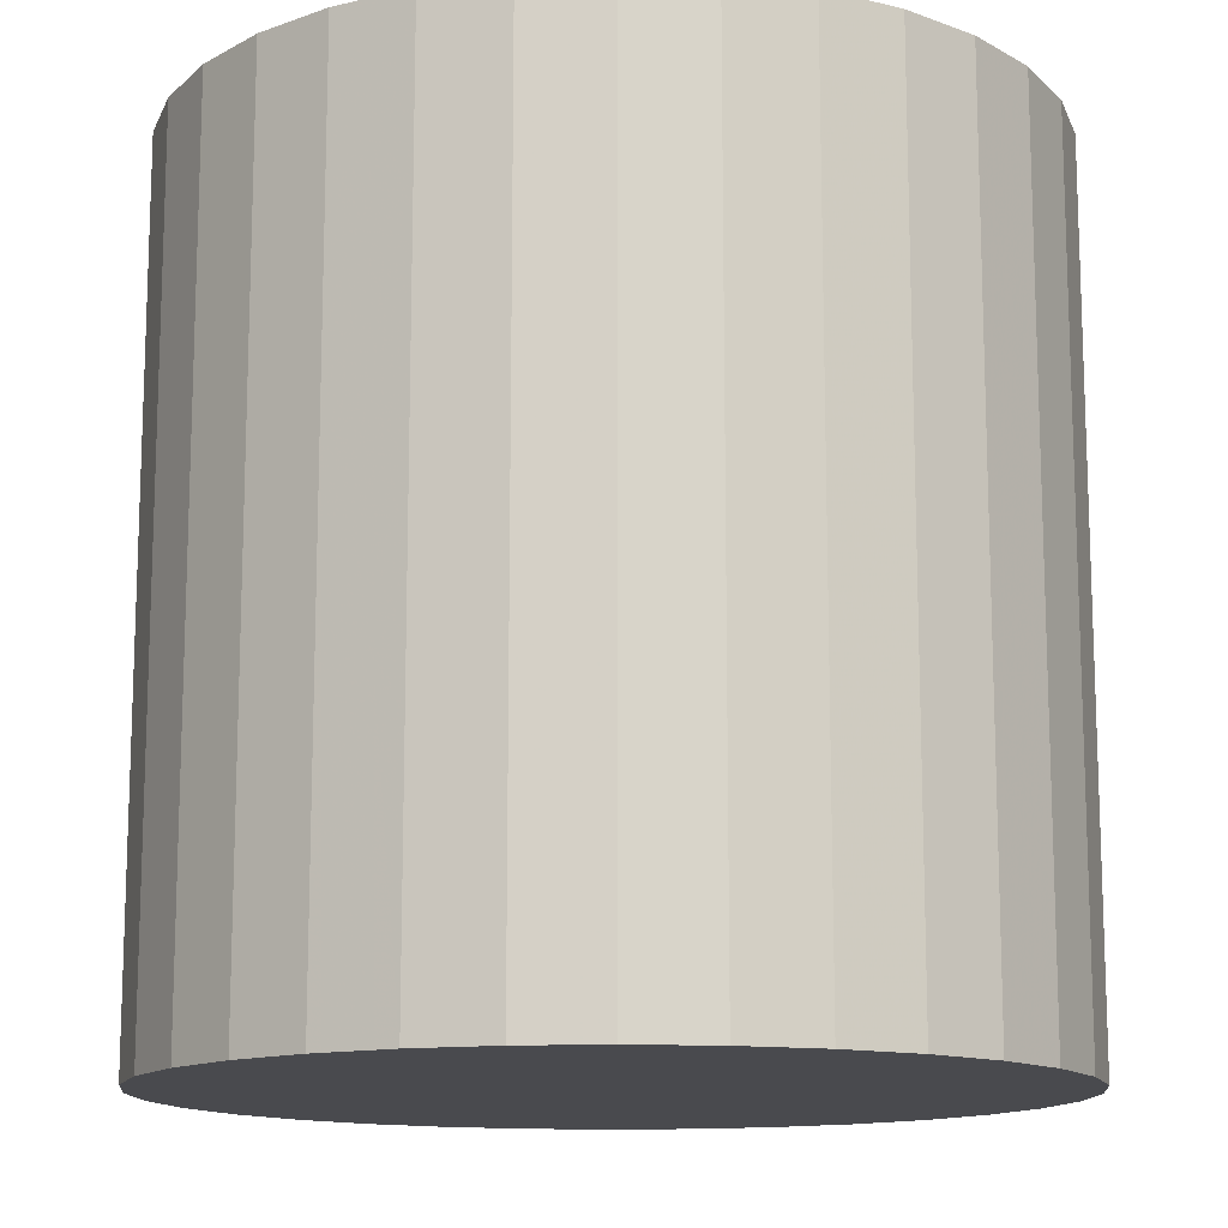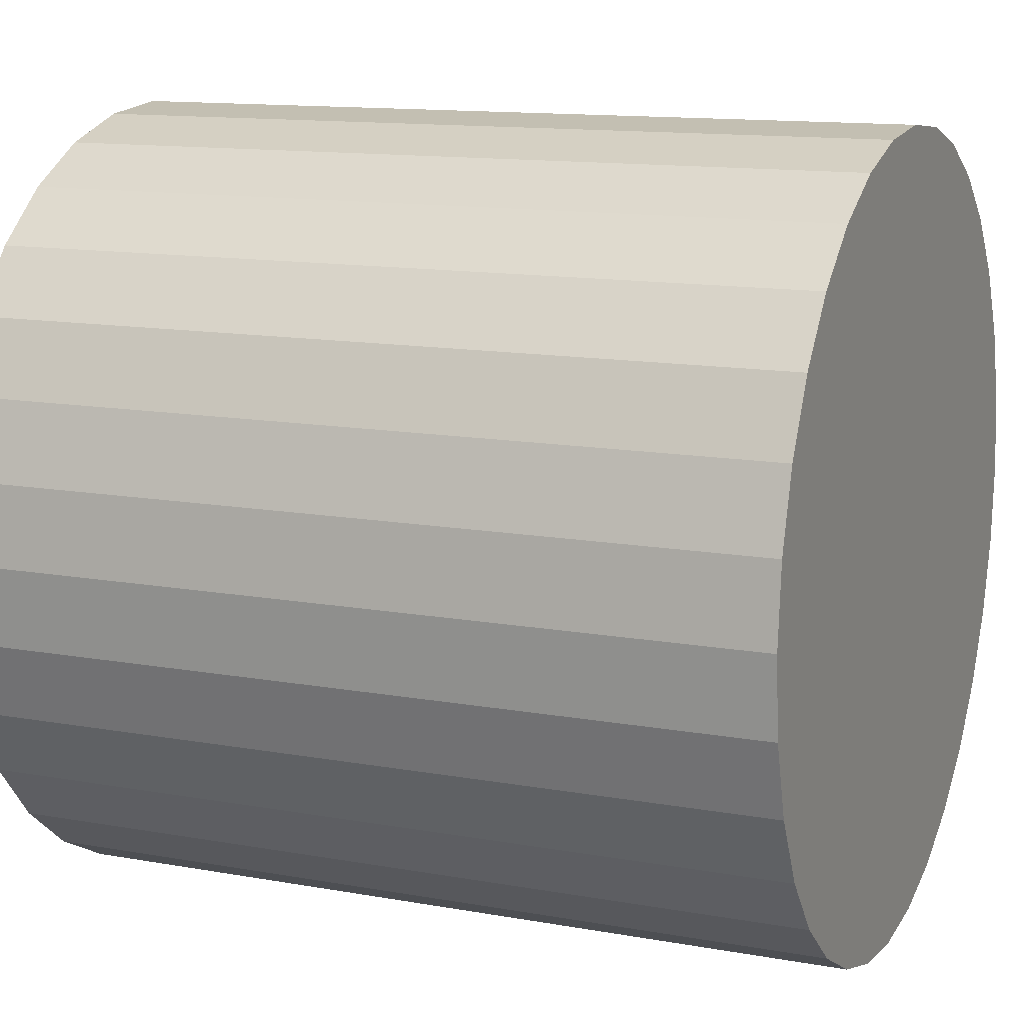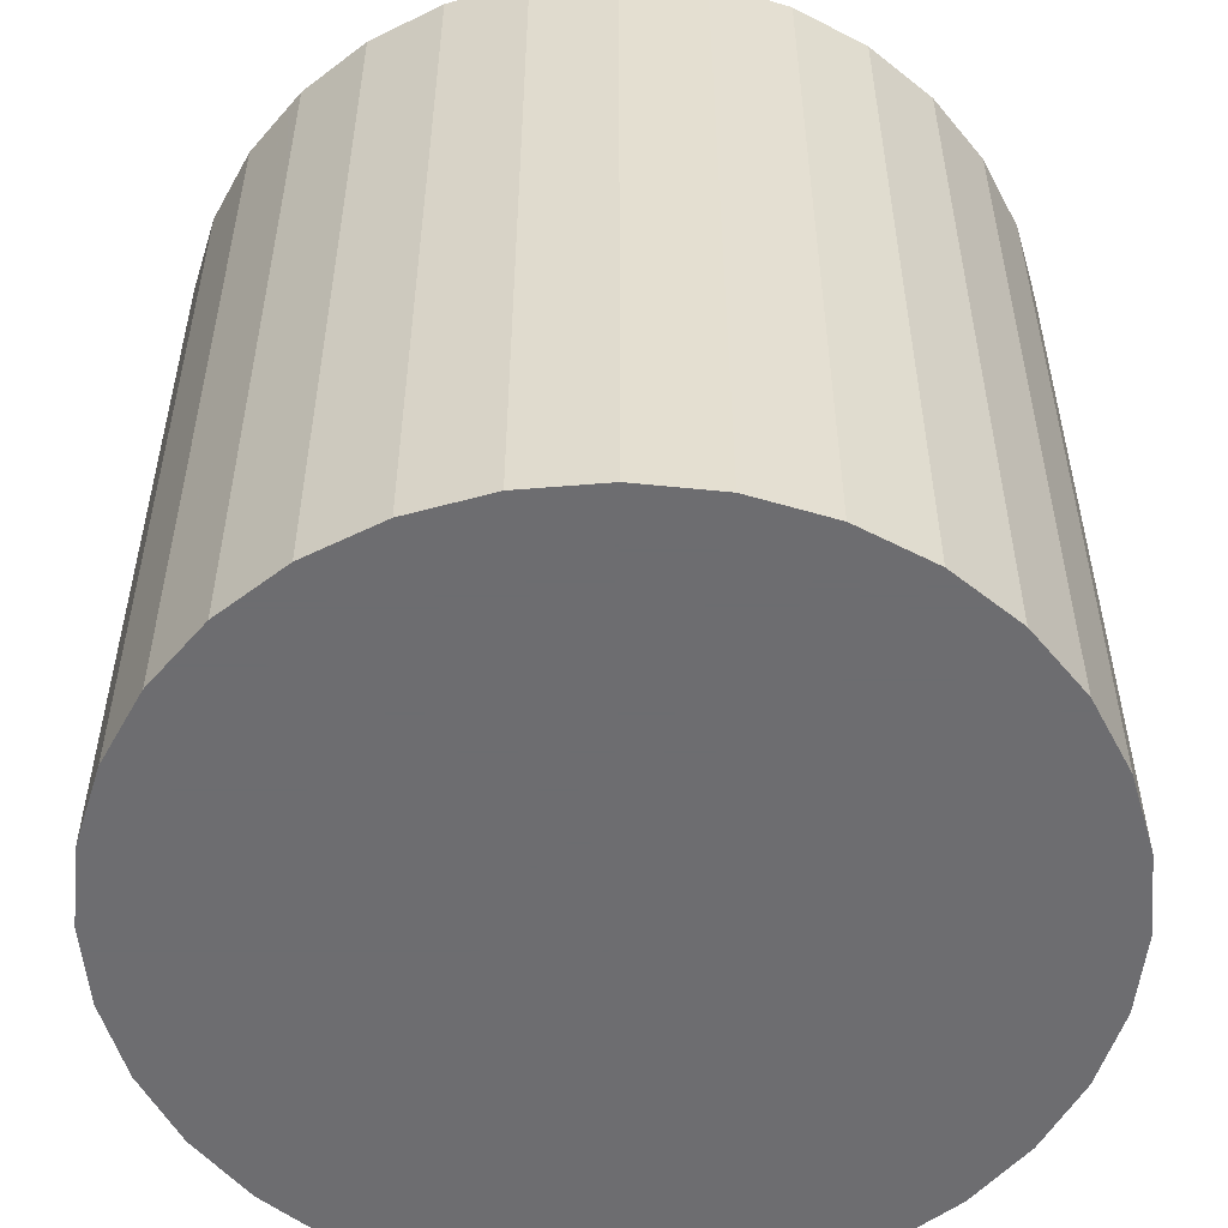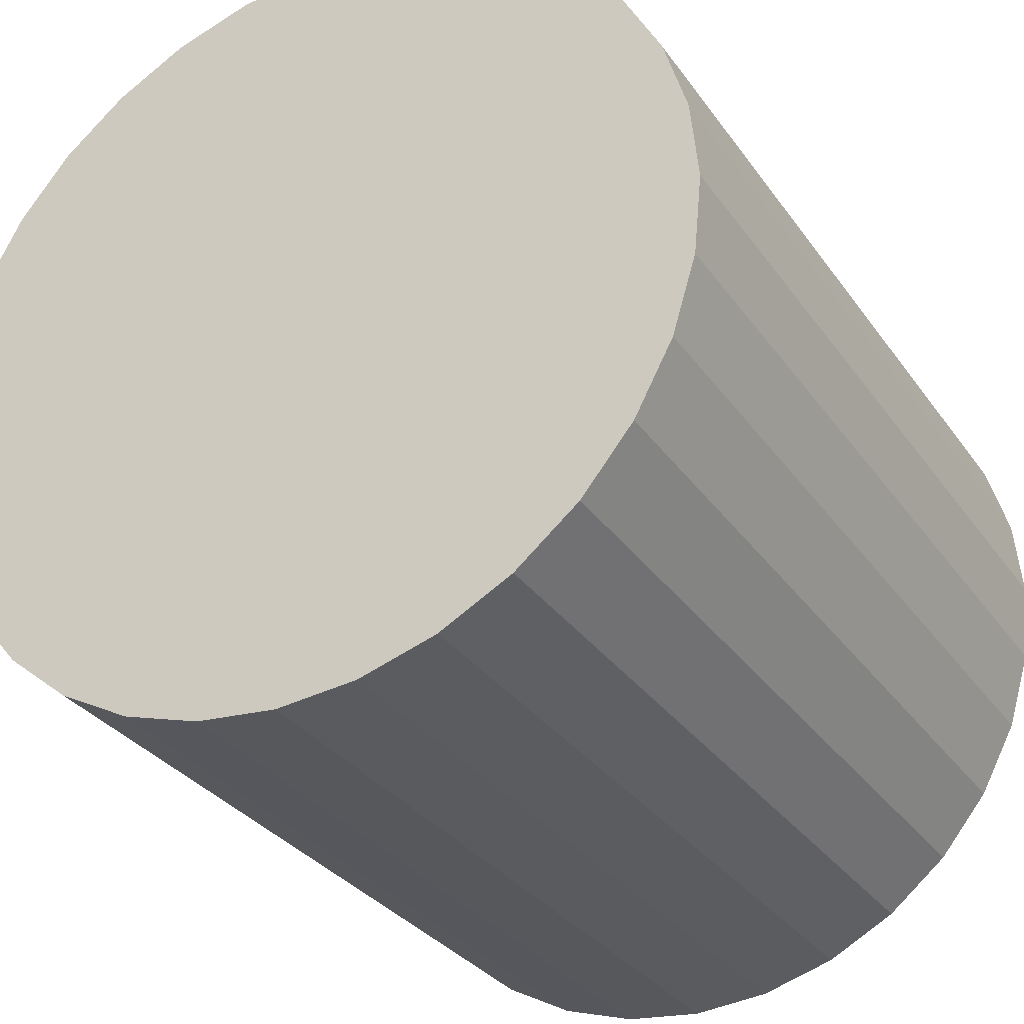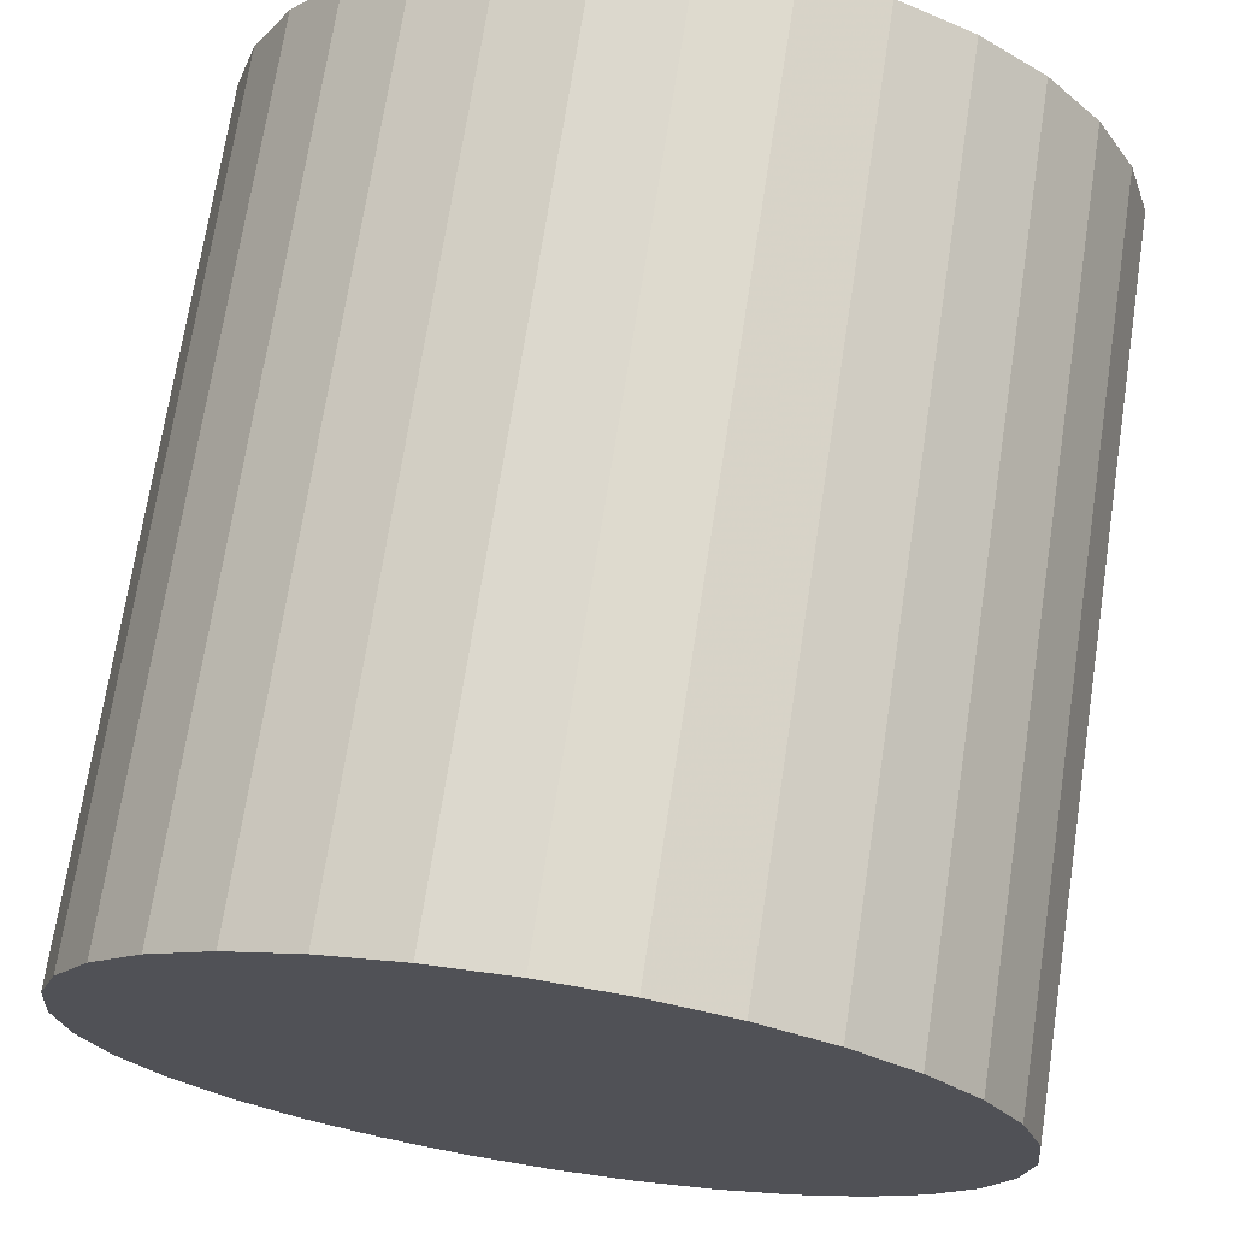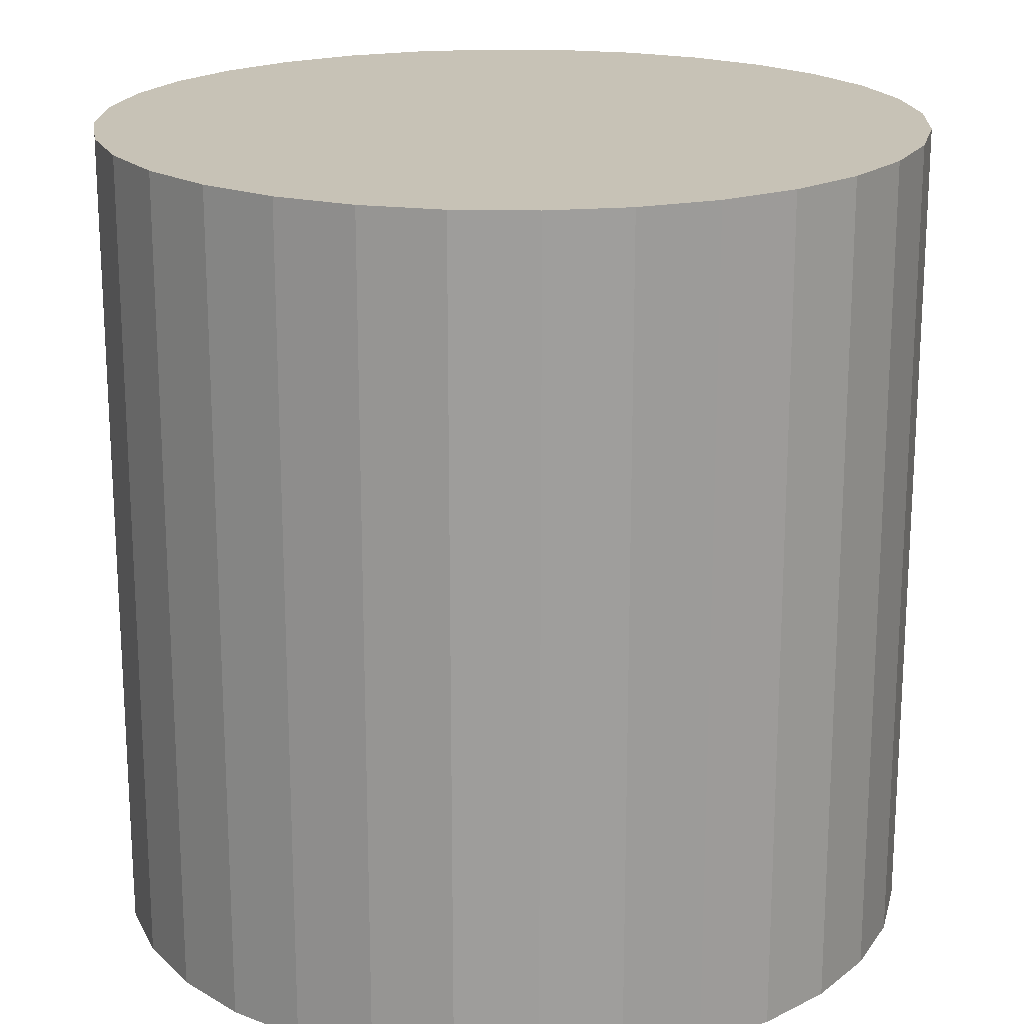
<metadata>
{"format":"obj","ext":"obj","renderer":"f3d","projection":"perspective","resolution":1024,"background":"white","views":[{"elev":-13.4,"azim":-0.4,"up":"+Z"},{"elev":12.8,"azim":112.7,"up":"+Y"},{"elev":-54.1,"azim":156.9,"up":"+Z"},{"elev":-31.0,"azim":28.8,"up":"+Y"},{"elev":71.0,"azim":-171.2,"up":"+Y"},{"elev":19.3,"azim":52.7,"up":"+Z"}]}
</metadata>
<code>
v 0 0 -0.02778
v 0.02764 0 -0.02778
v 0.02764 0 0.02778
v 0 0 0.02778
v 0.0271 0.005391 -0.02778
v 0.0271 0.005391 0.02778
v 0.02553 0.01058 -0.02778
v 0.02553 0.01058 0.02778
v 0.02298 0.01535 -0.02778
v 0.02298 0.01535 0.02778
v 0.01954 0.01954 -0.02778
v 0.01954 0.01954 0.02778
v 0.01535 0.02298 -0.02778
v 0.01535 0.02298 0.02778
v 0.01058 0.02553 -0.02778
v 0.01058 0.02553 0.02778
v 0.005391 0.0271 -0.02778
v 0.005391 0.0271 0.02778
v 0 0.02764 -0.02778
v 0 0.02764 0.02778
v -0.005391 0.0271 -0.02778
v -0.005391 0.0271 0.02778
v -0.01058 0.02553 -0.02778
v -0.01058 0.02553 0.02778
v -0.01535 0.02298 -0.02778
v -0.01535 0.02298 0.02778
v -0.01954 0.01954 -0.02778
v -0.01954 0.01954 0.02778
v -0.02298 0.01535 -0.02778
v -0.02298 0.01535 0.02778
v -0.02553 0.01058 -0.02778
v -0.02553 0.01058 0.02778
v -0.0271 0.005391 -0.02778
v -0.0271 0.005391 0.02778
v -0.02764 0 -0.02778
v -0.02764 0 0.02778
v -0.0271 -0.005391 -0.02778
v -0.0271 -0.005391 0.02778
v -0.02553 -0.01058 -0.02778
v -0.02553 -0.01058 0.02778
v -0.02298 -0.01535 -0.02778
v -0.02298 -0.01535 0.02778
v -0.01954 -0.01954 -0.02778
v -0.01954 -0.01954 0.02778
v -0.01535 -0.02298 -0.02778
v -0.01535 -0.02298 0.02778
v -0.01058 -0.02553 -0.02778
v -0.01058 -0.02553 0.02778
v -0.005391 -0.0271 -0.02778
v -0.005391 -0.0271 0.02778
v -0 -0.02764 -0.02778
v -0 -0.02764 0.02778
v 0.005391 -0.0271 -0.02778
v 0.005391 -0.0271 0.02778
v 0.01058 -0.02553 -0.02778
v 0.01058 -0.02553 0.02778
v 0.01535 -0.02298 -0.02778
v 0.01535 -0.02298 0.02778
v 0.01954 -0.01954 -0.02778
v 0.01954 -0.01954 0.02778
v 0.02298 -0.01535 -0.02778
v 0.02298 -0.01535 0.02778
v 0.02553 -0.01058 -0.02778
v 0.02553 -0.01058 0.02778
v 0.0271 -0.005391 -0.02778
v 0.0271 -0.005391 0.02778
f 2 1 5
f 2 5 3
f 3 5 6
f 3 6 4
f 5 1 7
f 5 7 6
f 6 7 8
f 6 8 4
f 7 1 9
f 7 9 8
f 8 9 10
f 8 10 4
f 9 1 11
f 9 11 10
f 10 11 12
f 10 12 4
f 11 1 13
f 11 13 12
f 12 13 14
f 12 14 4
f 13 1 15
f 13 15 14
f 14 15 16
f 14 16 4
f 15 1 17
f 15 17 16
f 16 17 18
f 16 18 4
f 17 1 19
f 17 19 18
f 18 19 20
f 18 20 4
f 19 1 21
f 19 21 20
f 20 21 22
f 20 22 4
f 21 1 23
f 21 23 22
f 22 23 24
f 22 24 4
f 23 1 25
f 23 25 24
f 24 25 26
f 24 26 4
f 25 1 27
f 25 27 26
f 26 27 28
f 26 28 4
f 27 1 29
f 27 29 28
f 28 29 30
f 28 30 4
f 29 1 31
f 29 31 30
f 30 31 32
f 30 32 4
f 31 1 33
f 31 33 32
f 32 33 34
f 32 34 4
f 33 1 35
f 33 35 34
f 34 35 36
f 34 36 4
f 35 1 37
f 35 37 36
f 36 37 38
f 36 38 4
f 37 1 39
f 37 39 38
f 38 39 40
f 38 40 4
f 39 1 41
f 39 41 40
f 40 41 42
f 40 42 4
f 41 1 43
f 41 43 42
f 42 43 44
f 42 44 4
f 43 1 45
f 43 45 44
f 44 45 46
f 44 46 4
f 45 1 47
f 45 47 46
f 46 47 48
f 46 48 4
f 47 1 49
f 47 49 48
f 48 49 50
f 48 50 4
f 49 1 51
f 49 51 50
f 50 51 52
f 50 52 4
f 51 1 53
f 51 53 52
f 52 53 54
f 52 54 4
f 53 1 55
f 53 55 54
f 54 55 56
f 54 56 4
f 55 1 57
f 55 57 56
f 56 57 58
f 56 58 4
f 57 1 59
f 57 59 58
f 58 59 60
f 58 60 4
f 59 1 61
f 59 61 60
f 60 61 62
f 60 62 4
f 61 1 63
f 61 63 62
f 62 63 64
f 62 64 4
f 63 1 65
f 63 65 64
f 64 65 66
f 64 66 4
f 65 1 2
f 65 2 66
f 66 2 3
f 66 3 4

</code>
